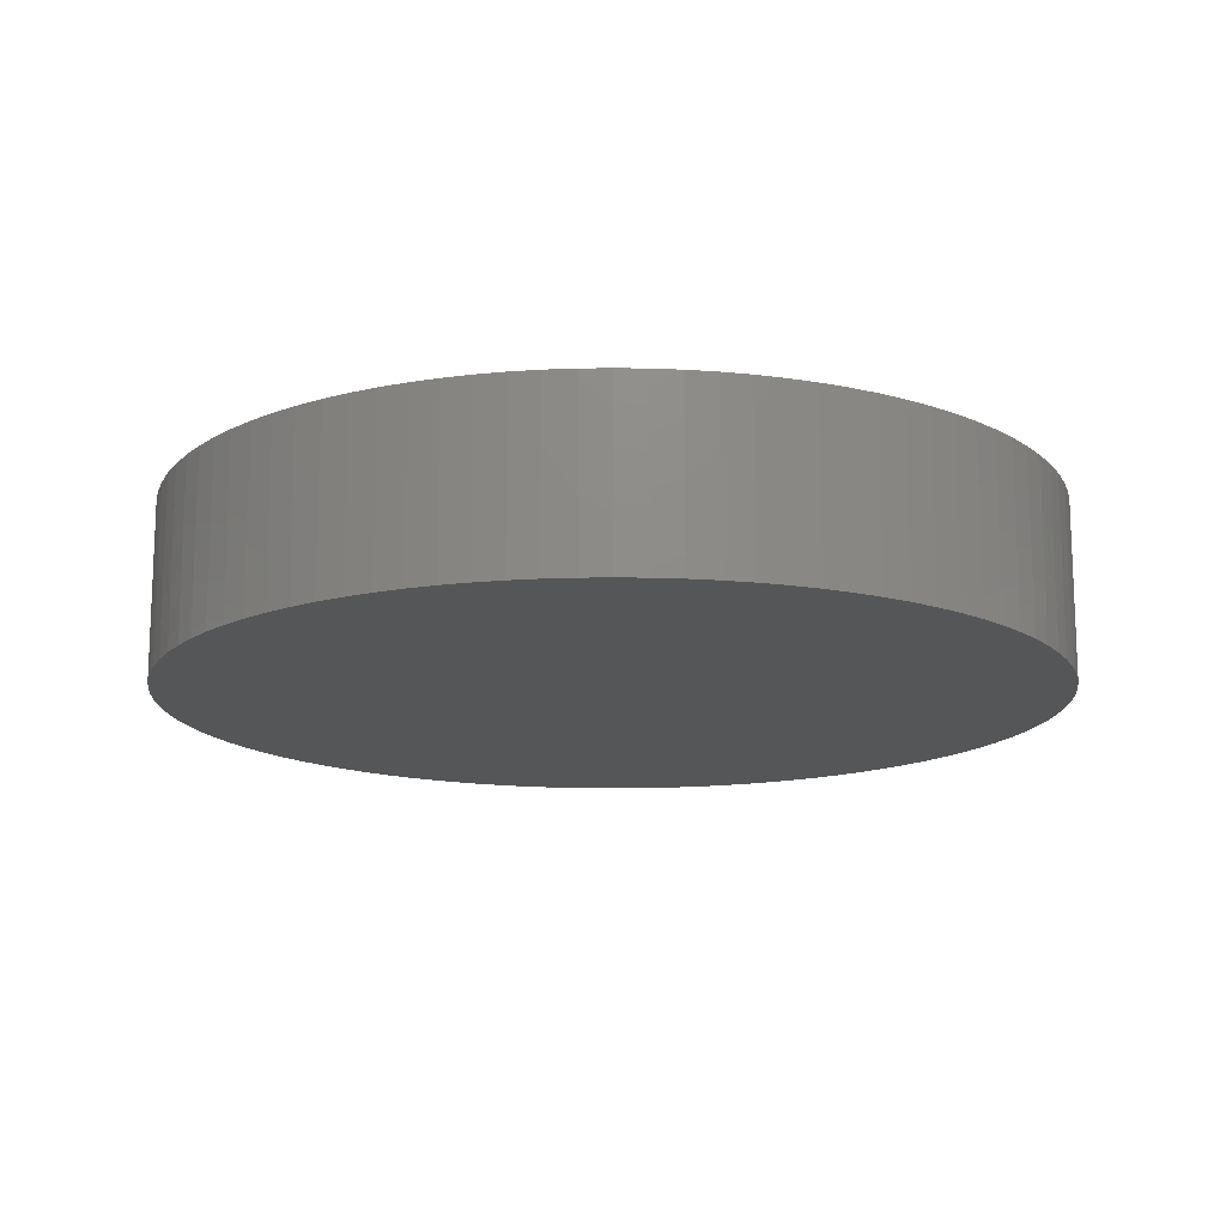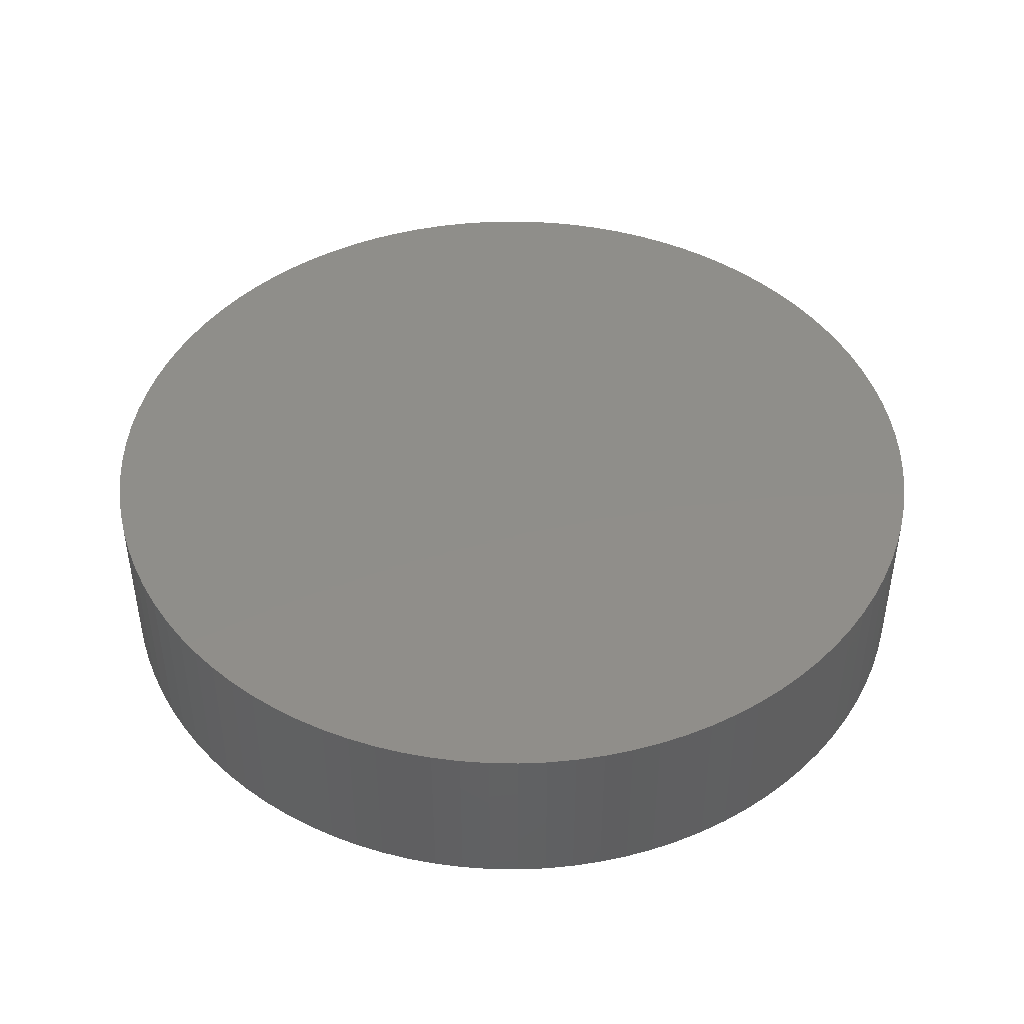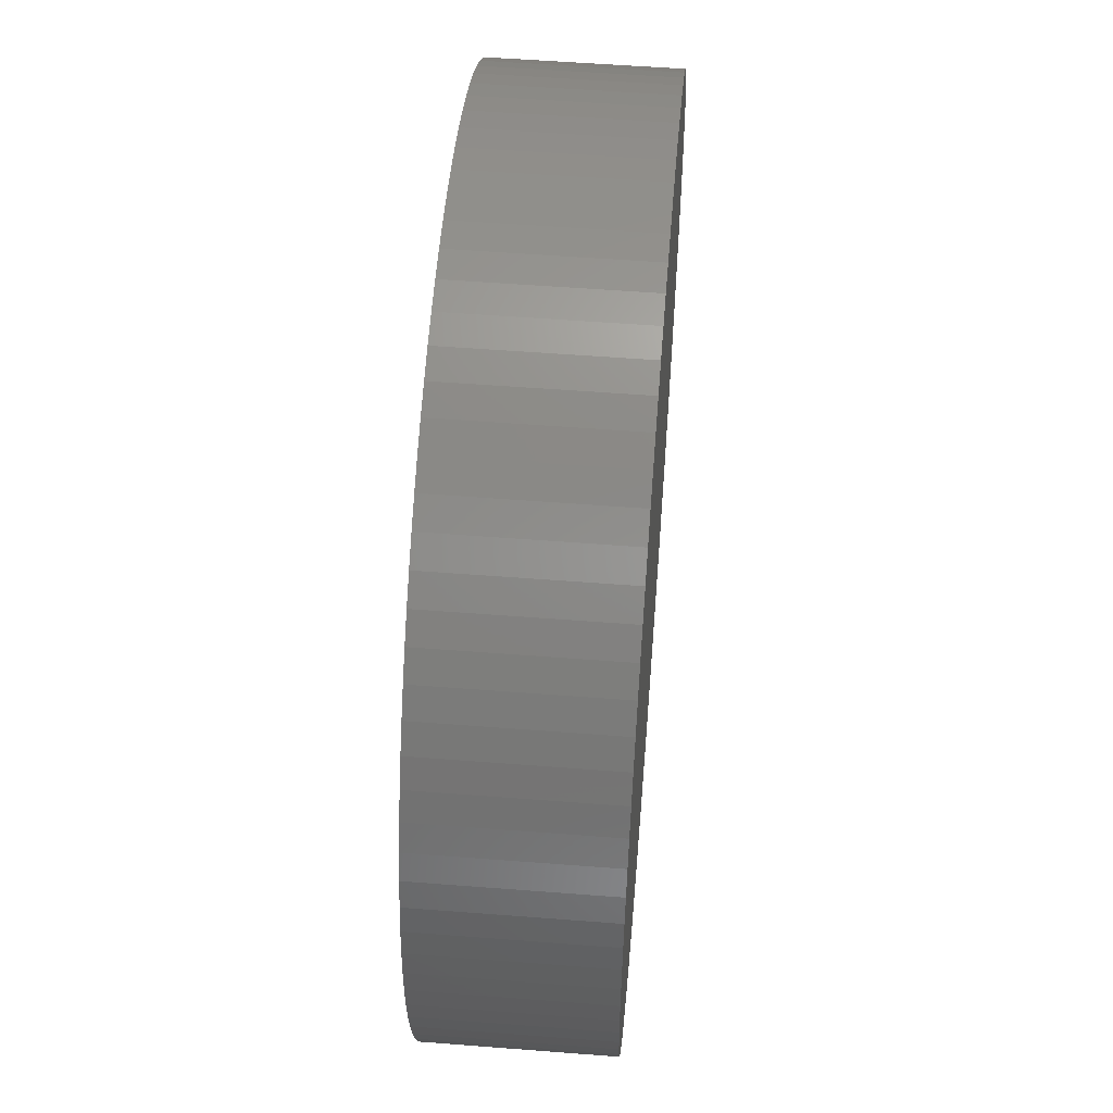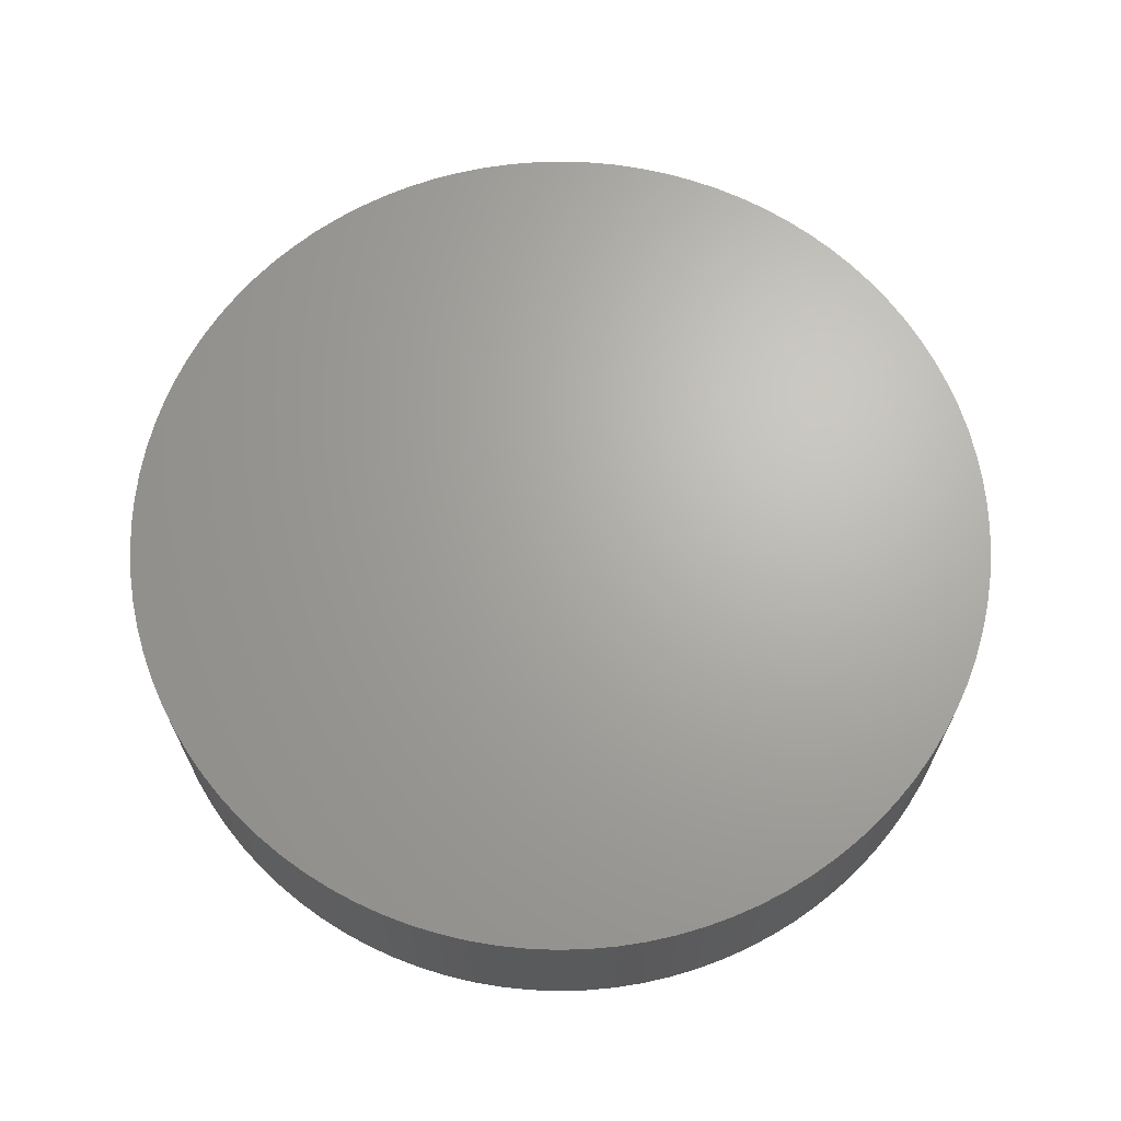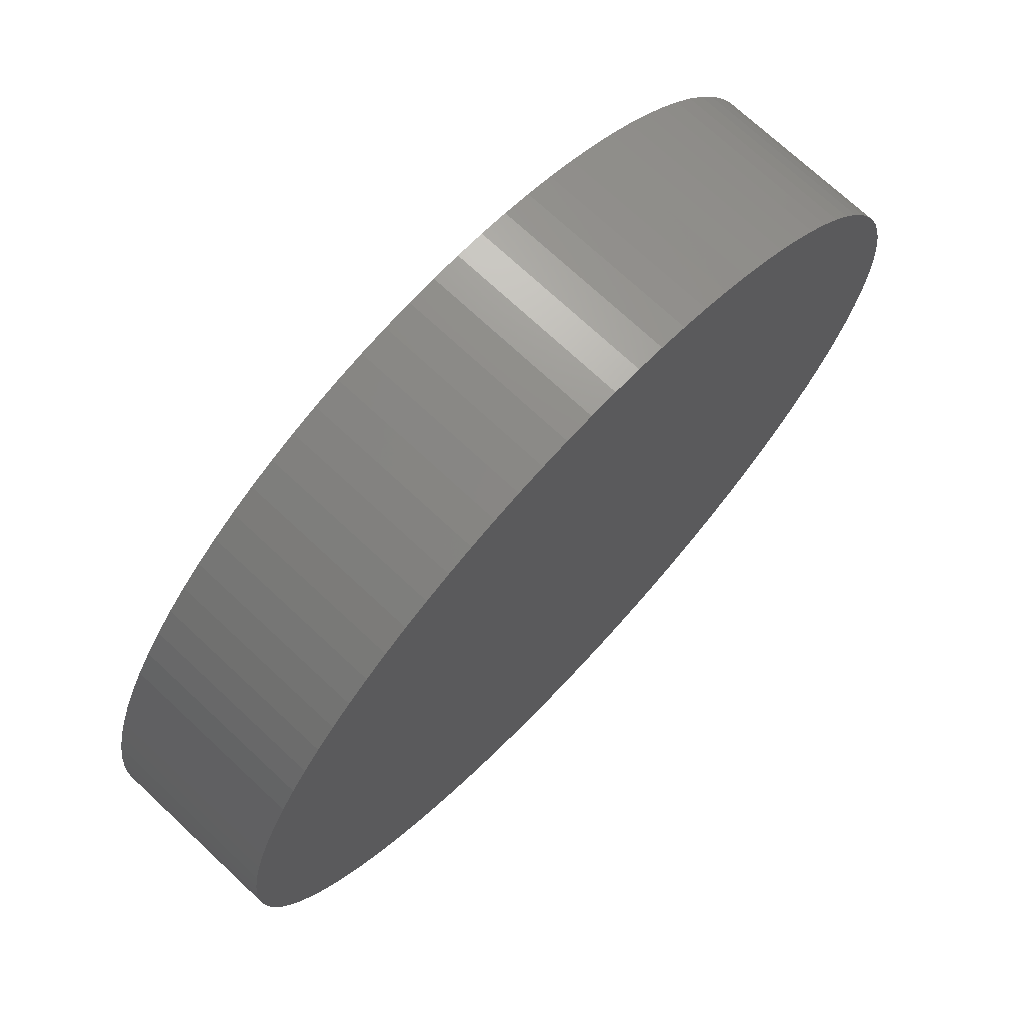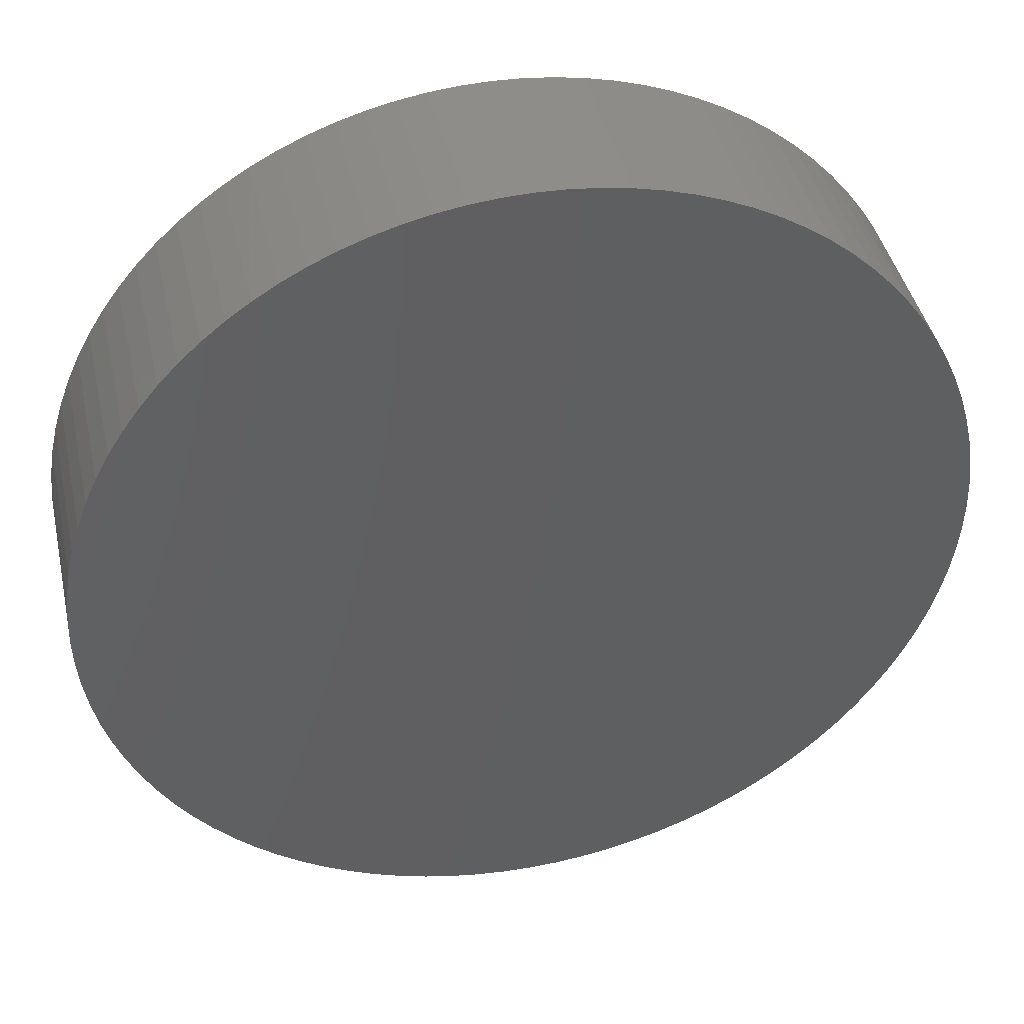
<metadata>
{"format":"stl","ext":"stl","renderer":"f3d","projection":"perspective","resolution":1024,"background":"white","views":[{"elev":-14.9,"azim":123.7,"up":"+Z"},{"elev":44.7,"azim":66.7,"up":"+Z"},{"elev":54.7,"azim":94.7,"up":"+Y"},{"elev":66.8,"azim":-108.4,"up":"+Z"},{"elev":72.2,"azim":133.1,"up":"+Y"},{"elev":42.3,"azim":-12.5,"up":"+Y"}]}
</metadata>
<code>
# stl→obj: 192 verts, 380 faces
v -69.14 -124.6 -6.431
v -69.16 -125 -4.431
v -69.16 -125 -6.431
v -69.14 -124.6 -4.431
v -69.19 -125.3 -6.431
v -69.24 -125.6 -4.431
v -69.24 -125.6 -6.431
v -69.19 -125.3 -4.431
v -69.66 -126.8 -6.431
v -69.81 -127.1 -4.431
v -69.81 -127.1 -6.431
v -69.66 -126.8 -4.431
v -69.99 -127.4 -4.431
v -69.99 -127.4 -6.431
v -70.61 -121.1 -6.431
v -70.39 -121.3 -4.431
v -70.39 -121.3 -6.431
v -70.61 -121.1 -4.431
v -69.16 -124.3 -6.431
v -69.16 -124.3 -4.431
v -69.66 -122.4 -6.431
v -69.53 -122.7 -4.431
v -69.53 -122.7 -6.431
v -69.66 -122.4 -4.431
v -69.41 -126.2 -6.431
v -69.53 -126.5 -4.431
v -69.53 -126.5 -6.431
v -69.41 -126.2 -4.431
v -69.99 -121.9 -6.431
v -69.81 -122.1 -4.431
v -69.81 -122.1 -6.431
v -69.99 -121.9 -4.431
v -69.41 -123 -4.431
v -69.41 -123 -6.431
v -69.32 -123.3 -6.431
v -69.24 -123.7 -4.431
v -69.24 -123.7 -6.431
v -69.32 -123.3 -4.431
v -70.18 -127.7 -4.431
v -70.18 -127.7 -6.431
v -70.39 -127.9 -4.431
v -70.39 -127.9 -6.431
v -70.61 -128.2 -4.431
v -70.85 -128.4 -6.431
v -70.61 -128.2 -6.431
v -70.85 -128.4 -4.431
v -71.1 -128.6 -6.431
v -71.1 -128.6 -4.431
v -70.18 -121.6 -4.431
v -70.18 -121.6 -6.431
v -71.64 -120.3 -4.431
v -71.37 -120.5 -6.431
v -71.64 -120.3 -6.431
v -71.37 -120.5 -4.431
v -71.37 -128.8 -6.431
v -71.37 -128.8 -4.431
v -71.64 -129 -6.431
v -71.64 -129 -4.431
v -69.19 -124 -6.431
v -69.19 -124 -4.431
v -71.1 -120.7 -4.431
v -70.85 -120.9 -6.431
v -71.1 -120.7 -6.431
v -70.85 -120.9 -4.431
v -69.32 -125.9 -6.431
v -69.32 -125.9 -4.431
v -73.17 -129.5 -4.431
v -73.49 -129.6 -6.431
v -73.17 -129.5 -6.431
v -73.49 -129.6 -4.431
v -72.85 -129.5 -4.431
v -72.85 -129.5 -6.431
v -75.75 -129.4 -4.431
v -76.06 -129.2 -6.431
v -75.75 -129.4 -6.431
v -76.06 -129.2 -4.431
v -74.14 -129.6 -4.431
v -74.47 -129.6 -6.431
v -74.14 -129.6 -6.431
v -74.47 -129.6 -4.431
v -75.12 -129.5 -4.431
v -75.44 -129.5 -6.431
v -75.12 -129.5 -6.431
v -75.44 -129.5 -4.431
v -73.82 -129.6 -4.431
v -73.82 -129.6 -6.431
v -76.36 -129.1 -4.431
v -76.64 -129 -6.431
v -76.36 -129.1 -6.431
v -76.64 -129 -4.431
v -76.92 -128.8 -4.431
v -77.19 -128.6 -6.431
v -76.92 -128.8 -6.431
v -77.19 -128.6 -4.431
v -71.93 -129.1 -4.431
v -72.23 -129.2 -6.431
v -71.93 -129.1 -6.431
v -72.23 -129.2 -4.431
v -74.8 -129.6 -6.431
v -74.8 -129.6 -4.431
v -77.44 -128.4 -6.431
v -77.44 -128.4 -4.431
v -77.68 -128.2 -6.431
v -77.68 -128.2 -4.431
v -77.9 -127.9 -4.431
v -77.9 -127.9 -6.431
v -78.11 -127.7 -4.431
v -78.11 -127.7 -6.431
v -78.47 -127.1 -4.431
v -78.3 -127.4 -6.431
v -78.3 -127.4 -4.431
v -78.47 -127.1 -6.431
v -78.76 -126.5 -4.431
v -78.63 -126.8 -6.431
v -78.63 -126.8 -4.431
v -78.76 -126.5 -6.431
v -78.88 -126.2 -4.431
v -78.88 -126.2 -6.431
v -78.97 -125.9 -4.431
v -78.97 -125.9 -6.431
v -79.05 -125.6 -4.431
v -79.05 -125.6 -6.431
v -79.1 -125.3 -4.431
v -79.1 -125.3 -6.431
v -79.13 -125 -4.431
v -79.13 -125 -6.431
v -72.54 -129.4 -4.431
v -72.54 -129.4 -6.431
v -79.13 -124.3 -6.431
v -79.14 -124.6 -6.431
v -79.1 -124 -6.431
v -79.05 -123.7 -6.431
v -78.97 -123.3 -6.431
v -78.88 -123 -6.431
v -78.76 -122.7 -6.431
v -78.63 -122.4 -6.431
v -78.47 -122.1 -6.431
v -78.3 -121.9 -6.431
v -78.11 -121.6 -6.431
v -77.9 -121.3 -6.431
v -77.68 -121.1 -6.431
v -77.44 -120.9 -6.431
v -77.19 -120.7 -6.431
v -76.92 -120.5 -6.431
v -76.64 -120.3 -6.431
v -76.36 -120.1 -6.431
v -76.06 -120 -6.431
v -75.75 -119.9 -6.431
v -75.44 -119.8 -6.431
v -75.12 -119.7 -6.431
v -74.8 -119.7 -6.431
v -74.47 -119.6 -6.431
v -74.14 -119.6 -6.431
v -73.82 -119.6 -6.431
v -73.49 -119.7 -6.431
v -73.17 -119.7 -6.431
v -72.85 -119.8 -6.431
v -72.54 -119.9 -6.431
v -72.23 -120 -6.431
v -71.93 -120.1 -6.431
v -78.63 -122.4 -4.431
v -78.76 -122.7 -4.431
v -79.14 -124.6 -4.431
v -77.44 -120.9 -4.431
v -77.19 -120.7 -4.431
v -76.06 -120 -4.431
v -75.75 -119.9 -4.431
v -76.92 -120.5 -4.431
v -79.13 -124.3 -4.431
v -79.1 -124 -4.431
v -79.05 -123.7 -4.431
v -78.97 -123.3 -4.431
v -78.88 -123 -4.431
v -78.47 -122.1 -4.431
v -78.3 -121.9 -4.431
v -78.11 -121.6 -4.431
v -77.9 -121.3 -4.431
v -77.68 -121.1 -4.431
v -76.64 -120.3 -4.431
v -76.36 -120.1 -4.431
v -75.44 -119.8 -4.431
v -75.12 -119.7 -4.431
v -74.8 -119.7 -4.431
v -74.47 -119.6 -4.431
v -74.14 -119.6 -4.431
v -73.82 -119.6 -4.431
v -73.49 -119.7 -4.431
v -73.17 -119.7 -4.431
v -72.85 -119.8 -4.431
v -72.54 -119.9 -4.431
v -72.23 -120 -4.431
v -71.93 -120.1 -4.431
f 1 2 3
f 2 1 4
f 5 6 7
f 6 5 8
f 9 10 11
f 10 9 12
f 11 13 14
f 13 11 10
f 15 16 17
f 16 15 18
f 19 4 1
f 4 19 20
f 21 22 23
f 22 21 24
f 25 26 27
f 26 25 28
f 29 30 31
f 30 29 32
f 23 33 34
f 33 23 22
f 35 36 37
f 36 35 38
f 14 39 40
f 39 14 13
f 40 41 42
f 41 40 39
f 43 44 45
f 44 43 46
f 42 43 45
f 43 42 41
f 46 47 44
f 47 46 48
f 17 49 50
f 49 17 16
f 31 24 21
f 24 31 30
f 51 52 53
f 52 51 54
f 48 55 47
f 55 48 56
f 56 57 55
f 57 56 58
f 59 20 19
f 20 59 60
f 61 62 63
f 62 61 64
f 54 63 52
f 63 54 61
f 34 38 35
f 38 34 33
f 65 28 25
f 28 65 66
f 64 15 62
f 15 64 18
f 3 8 5
f 8 3 2
f 37 60 59
f 60 37 36
f 50 32 29
f 32 50 49
f 7 66 65
f 66 7 6
f 27 12 9
f 12 27 26
f 67 68 69
f 68 67 70
f 71 69 72
f 69 71 67
f 73 74 75
f 74 73 76
f 77 78 79
f 78 77 80
f 81 82 83
f 82 81 84
f 85 79 86
f 79 85 77
f 84 75 82
f 75 84 73
f 87 88 89
f 88 87 90
f 91 92 93
f 92 91 94
f 95 96 97
f 96 95 98
f 80 99 78
f 99 80 100
f 76 89 74
f 89 76 87
f 94 101 92
f 101 94 102
f 102 103 101
f 103 102 104
f 105 103 104
f 103 105 106
f 107 106 105
f 106 107 108
f 109 110 111
f 110 109 112
f 58 97 57
f 97 58 95
f 90 93 88
f 93 90 91
f 113 114 115
f 114 113 116
f 117 116 113
f 116 117 118
f 119 118 117
f 118 119 120
f 115 112 109
f 112 115 114
f 121 120 119
f 120 121 122
f 123 122 121
f 122 123 124
f 125 124 123
f 124 125 126
f 70 86 68
f 86 70 85
f 111 108 107
f 108 111 110
f 100 83 99
f 83 100 81
f 127 72 128
f 72 127 71
f 98 128 96
f 128 98 127
f 129 126 130
f 126 129 131
f 126 131 124
f 124 131 132
f 124 132 122
f 122 132 133
f 122 133 120
f 120 133 118
f 118 133 134
f 118 134 135
f 118 135 116
f 116 135 136
f 116 136 114
f 114 136 137
f 114 137 112
f 112 137 138
f 112 138 110
f 110 138 139
f 110 139 108
f 108 139 140
f 108 140 106
f 106 140 141
f 106 141 103
f 103 141 142
f 103 142 101
f 101 142 143
f 101 143 92
f 92 143 144
f 92 144 93
f 93 144 145
f 93 145 88
f 88 145 146
f 88 146 89
f 89 146 147
f 89 147 74
f 74 147 75
f 75 147 148
f 75 148 149
f 75 149 82
f 82 149 83
f 83 149 150
f 83 150 151
f 83 151 99
f 99 151 152
f 99 152 78
f 78 152 79
f 79 152 153
f 79 153 154
f 79 154 86
f 86 154 68
f 68 154 155
f 68 155 69
f 69 155 156
f 69 156 72
f 72 156 157
f 72 157 158
f 72 158 128
f 128 158 159
f 128 159 96
f 96 159 160
f 96 160 97
f 97 160 53
f 97 53 57
f 57 53 52
f 57 52 55
f 55 52 63
f 55 63 47
f 47 63 62
f 47 62 44
f 44 62 15
f 44 15 45
f 45 15 17
f 45 17 42
f 42 17 50
f 42 50 40
f 40 50 29
f 40 29 14
f 14 29 31
f 14 31 11
f 11 31 21
f 11 21 9
f 9 21 23
f 9 23 27
f 27 23 34
f 27 34 25
f 25 34 65
f 65 34 35
f 65 35 37
f 65 37 7
f 7 37 59
f 7 59 5
f 5 59 19
f 5 19 3
f 3 19 1
f 161 135 162
f 135 161 136
f 163 126 125
f 126 163 130
f 164 143 142
f 143 164 165
f 166 148 147
f 148 166 167
f 165 144 143
f 144 165 168
f 125 169 163
f 169 125 123
f 169 123 170
f 170 123 121
f 170 121 171
f 171 121 119
f 171 119 172
f 172 119 117
f 172 117 173
f 173 117 113
f 173 113 162
f 162 113 115
f 162 115 161
f 161 115 109
f 161 109 174
f 174 109 111
f 174 111 175
f 175 111 107
f 175 107 176
f 176 107 105
f 176 105 177
f 177 105 104
f 177 104 178
f 178 104 102
f 178 102 164
f 164 102 94
f 164 94 165
f 165 94 91
f 165 91 168
f 168 91 90
f 168 90 179
f 179 90 87
f 179 87 180
f 180 87 76
f 180 76 166
f 166 76 73
f 166 73 167
f 167 73 84
f 167 84 181
f 181 84 81
f 181 81 182
f 182 81 100
f 182 100 183
f 183 100 80
f 183 80 184
f 184 80 77
f 184 77 185
f 185 77 85
f 185 85 186
f 186 85 70
f 186 70 187
f 187 70 67
f 187 67 188
f 188 67 71
f 188 71 189
f 189 71 127
f 189 127 190
f 190 127 98
f 190 98 191
f 191 98 95
f 191 95 192
f 192 95 58
f 192 58 51
f 51 58 56
f 51 56 54
f 54 56 48
f 54 48 61
f 61 48 46
f 61 46 64
f 64 46 43
f 64 43 18
f 18 43 41
f 18 41 16
f 16 41 39
f 16 39 49
f 49 39 13
f 49 13 32
f 32 13 10
f 32 10 30
f 30 10 12
f 30 12 24
f 24 12 26
f 24 26 22
f 22 26 28
f 22 28 33
f 33 28 66
f 33 66 38
f 38 66 6
f 38 6 36
f 36 6 8
f 36 8 60
f 60 8 2
f 60 2 20
f 20 2 4
f 162 134 173
f 134 162 135
f 172 132 171
f 132 172 133
f 181 150 149
f 150 181 182
f 186 155 154
f 155 186 187
f 187 156 155
f 156 187 188
f 188 157 156
f 157 188 189
f 173 133 172
f 133 173 134
f 178 140 177
f 140 178 141
f 168 145 144
f 145 168 179
f 189 158 157
f 158 189 190
f 175 137 174
f 137 175 138
f 169 130 163
f 130 169 129
f 184 153 152
f 153 184 185
f 170 129 169
f 129 170 131
f 176 138 175
f 138 176 139
f 177 139 176
f 139 177 140
f 179 146 145
f 146 179 180
f 178 142 141
f 142 178 164
f 171 131 170
f 131 171 132
f 174 136 161
f 136 174 137
f 180 147 146
f 147 180 166
f 183 152 151
f 152 183 184
f 185 154 153
f 154 185 186
f 167 149 148
f 149 167 181
f 182 151 150
f 151 182 183
f 190 159 158
f 159 190 191
f 191 160 159
f 160 191 192
f 192 53 160
f 53 192 51

</code>
